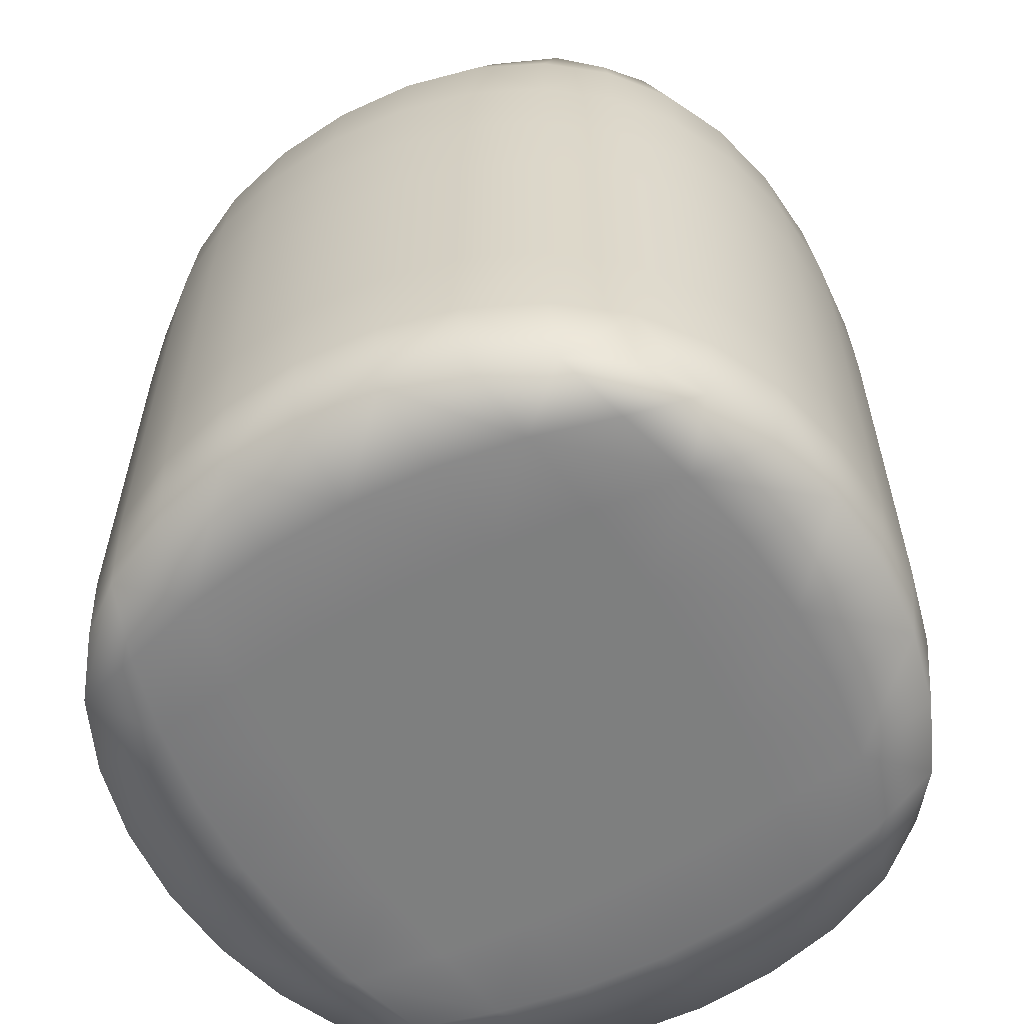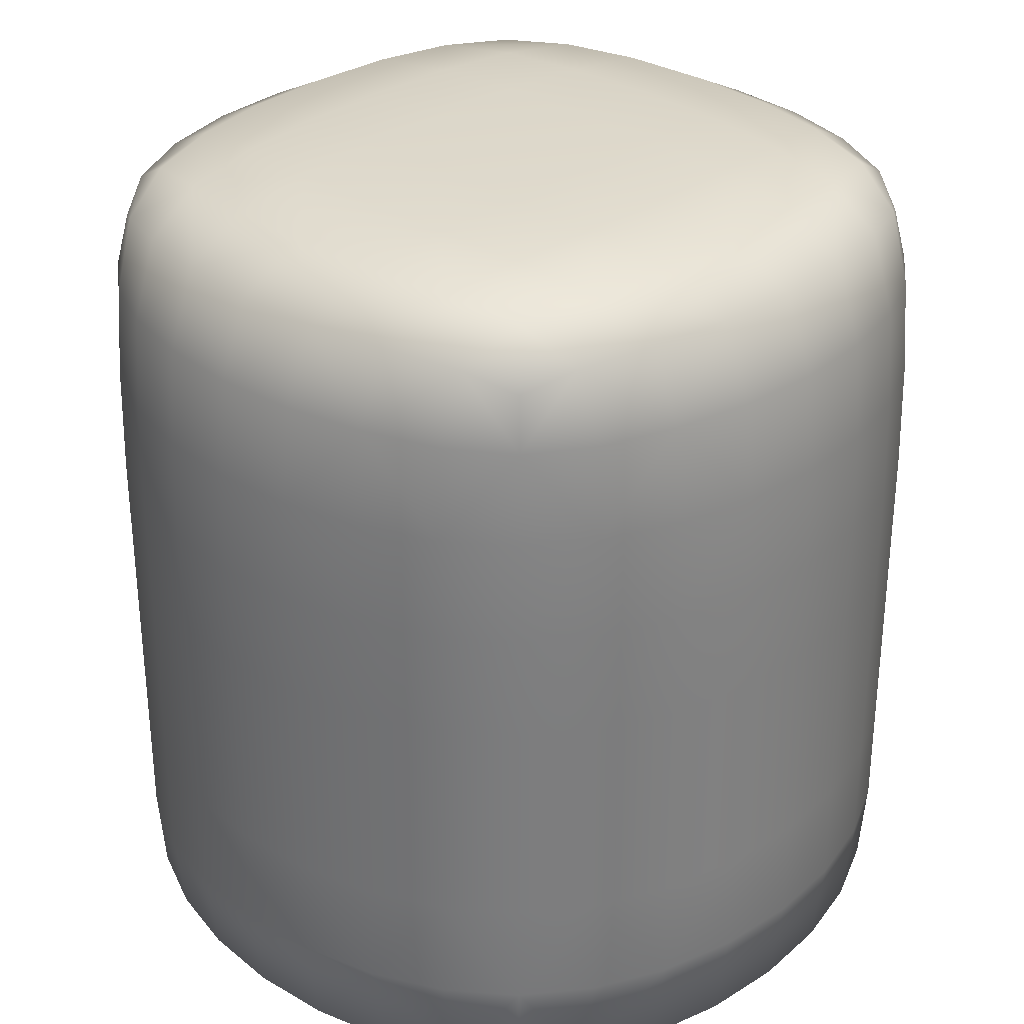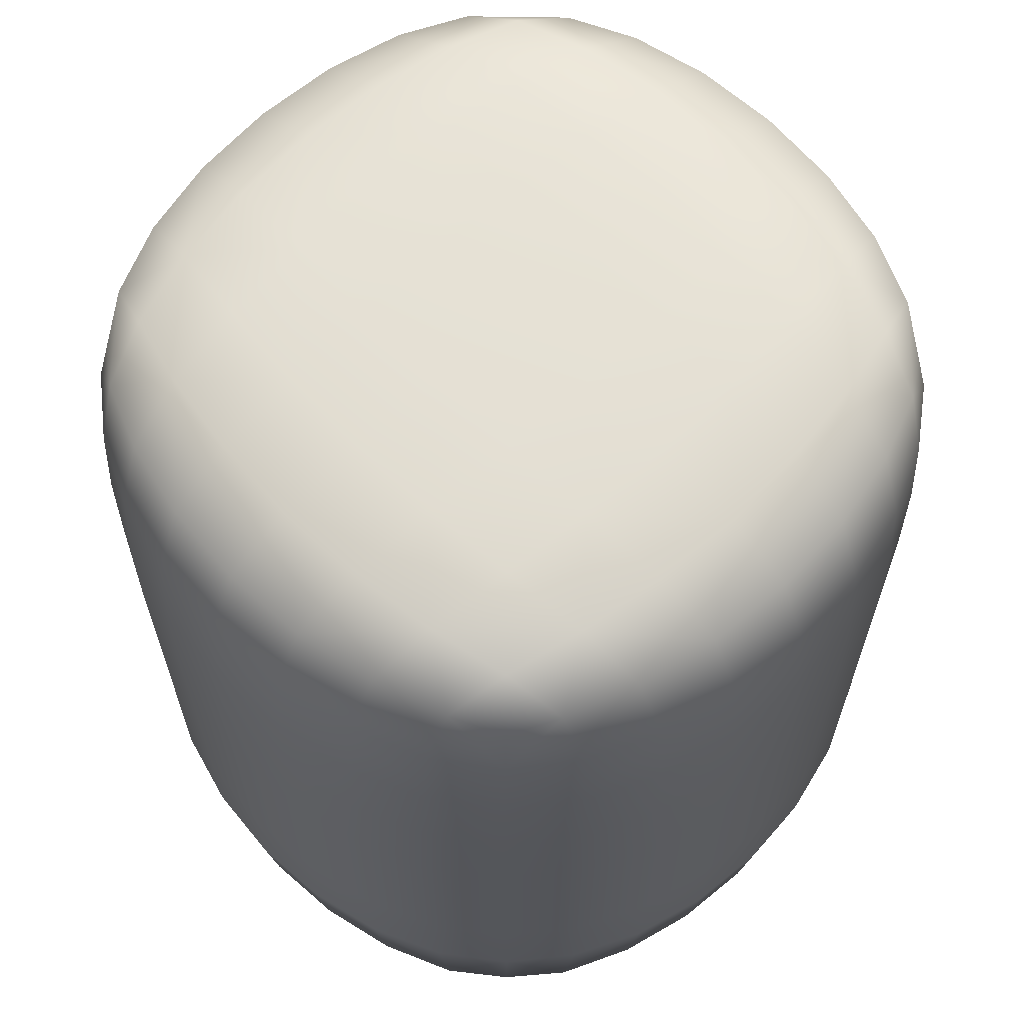
<metadata>
{"format":"obj","ext":"obj","renderer":"f3d","projection":"perspective","resolution":1024,"background":"white","views":[{"elev":-59.6,"azim":-60.4,"up":"+Y"},{"elev":31.2,"azim":134.0,"up":"+Y"},{"elev":64.7,"azim":135.9,"up":"+Y"}]}
</metadata>
<code>
g default
v -0.332 -0.4722 0.332
v 0.332 -0.4722 0.332
v -0.3184 0.4109 0.3184
v 0.3184 0.4109 0.3184
v -0.3184 0.4109 -0.3184
v 0.3184 0.4109 -0.3184
v -0.332 -0.4722 -0.332
v 0.332 -0.4722 -0.332
v 0 -0.4844 0.4465
v 0 0.4453 0.4105
v 0 0.4453 -0.4105
v 0 -0.4844 -0.4465
v -0.3359 0 0.3359
v 0.3359 0 0.3359
v -0.4105 0.4453 0
v 0.4105 0.4453 0
v -0.3359 0 -0.3359
v 0.3359 0 -0.3359
v -0.4465 -0.4844 0
v 0.4465 -0.4844 0
v 0 0 0.4609
v 0 0.5 0
v 0 0 -0.4609
v 0 -0.5 0
v 0.4609 0 0
v -0.4609 0 0
v -0.1858 -0.4844 0.4164
v 0.1858 -0.4844 0.4164
v -0.1885 0.4425 0.3837
v 0.1885 0.4425 0.3837
v -0.1885 0.4425 -0.3837
v 0.1885 0.4425 -0.3837
v -0.1858 -0.4844 -0.4164
v 0.1858 -0.4844 -0.4164
v -0.3359 -0.25 0.3359
v -0.3343 0.2438 0.3343
v 0.3359 -0.25 0.3359
v 0.3343 0.2438 0.3343
v -0.3837 0.4425 0.1885
v -0.3837 0.4425 -0.1885
v 0.3837 0.4425 0.1885
v 0.3837 0.4425 -0.1885
v -0.3343 0.2438 -0.3343
v -0.3359 -0.25 -0.3359
v 0.3343 0.2438 -0.3343
v 0.3359 -0.25 -0.3359
v -0.4164 -0.4844 -0.1858
v -0.4164 -0.4844 0.1858
v 0.4164 -0.4844 -0.1858
v 0.4164 -0.4844 0.1858
v 0 -0.25 0.4609
v 0.1836 0 0.4297
v 0 0.2461 0.4573
v -0.1836 0 0.4297
v 0 0.4961 0.2269
v 0.2269 0.4961 0
v 0 0.4961 -0.2269
v -0.2269 0.4961 0
v 0 0.2461 -0.4573
v 0.1836 0 -0.4297
v 0 -0.25 -0.4609
v -0.1836 0 -0.4297
v 0 -0.5 -0.2305
v 0.2305 -0.5 0
v 0 -0.5 0.2305
v -0.2305 -0.5 0
v 0.4609 -0.25 0
v 0.4297 0 -0.1836
v 0.4573 0.2461 0
v 0.4297 0 0.1836
v -0.4609 -0.25 0
v -0.4297 0 0.1836
v -0.4573 0.2461 0
v -0.4297 0 -0.1836
v 0.1836 -0.25 0.4297
v 0.1837 0.2457 0.4264
v -0.1837 0.2457 0.4264
v -0.1836 -0.25 0.4297
v 0.2134 0.4923 0.2134
v 0.2134 0.4923 -0.2134
v -0.2134 0.4923 -0.2134
v -0.2134 0.4923 0.2134
v 0.1837 0.2457 -0.4264
v 0.1836 -0.25 -0.4297
v -0.1836 -0.25 -0.4297
v -0.1837 0.2457 -0.4264
v 0.2163 -0.5 -0.2163
v 0.2163 -0.5 0.2163
v -0.2163 -0.5 0.2163
v -0.2163 -0.5 -0.2163
v 0.4297 -0.25 -0.1836
v 0.4264 0.2457 -0.1837
v 0.4264 0.2457 0.1837
v 0.4297 -0.25 0.1836
v -0.4297 -0.25 0.1836
v -0.4264 0.2457 0.1837
v -0.4264 0.2457 -0.1837
v -0.4297 -0.25 -0.1836
v -0.2695 -0.4844 0.3789
v -0.09473 -0.4844 0.439
v 0.09473 -0.4844 0.439
v 0.2695 -0.4844 0.3789
v -0.268 0.4342 0.352
v -0.09717 0.4453 0.4036
v 0.09717 0.4453 0.4036
v 0.268 0.4342 0.352
v -0.268 0.4342 -0.352
v -0.09717 0.4453 -0.4036
v 0.09717 0.4453 -0.4036
v 0.268 0.4342 -0.352
v -0.2695 -0.4844 -0.3789
v -0.09473 -0.4844 -0.439
v 0.09473 -0.4844 -0.439
v 0.2695 -0.4844 -0.3789
v -0.3359 -0.375 0.3359
v -0.3359 -0.125 0.3359
v -0.3359 0.125 0.3359
v -0.3293 0.3503 0.3293
v 0.3359 -0.375 0.3359
v 0.3359 -0.125 0.3359
v 0.3359 0.125 0.3359
v 0.3293 0.3503 0.3293
v -0.352 0.4342 0.268
v -0.4036 0.4453 0.09717
v -0.4036 0.4453 -0.09717
v -0.352 0.4342 -0.268
v 0.352 0.4342 0.268
v 0.4036 0.4453 0.09717
v 0.4036 0.4453 -0.09717
v 0.352 0.4342 -0.268
v -0.3293 0.3503 -0.3293
v -0.3359 0.125 -0.3359
v -0.3359 -0.125 -0.3359
v -0.3359 -0.375 -0.3359
v 0.3293 0.3503 -0.3293
v 0.3359 0.125 -0.3359
v 0.3359 -0.125 -0.3359
v 0.3359 -0.375 -0.3359
v -0.3789 -0.4844 -0.2695
v -0.439 -0.4844 -0.09473
v -0.439 -0.4844 0.09473
v -0.3789 -0.4844 0.2695
v 0.3789 -0.4844 -0.2695
v 0.439 -0.4844 -0.09473
v 0.439 -0.4844 0.09473
v 0.3789 -0.4844 0.2695
v 0 -0.125 0.4609
v 0 -0.375 0.4609
v 0.09375 0 0.4531
v 0.2656 0 0.3906
v 0 0.125 0.4609
v 0 0.3594 0.4465
v -0.09375 0 0.4531
v -0.2656 0 0.3906
v 0 0.5 0.1152
v 0 0.4844 0.3313
v 0.1152 0.5 0
v 0.3313 0.4844 0
v 0 0.5 -0.1152
v 0 0.4844 -0.3313
v -0.1152 0.5 0
v -0.3313 0.4844 0
v 0 0.125 -0.4609
v 0 0.3594 -0.4465
v 0.09375 0 -0.4531
v 0.2656 0 -0.3906
v 0 -0.125 -0.4609
v 0 -0.375 -0.4609
v -0.09375 0 -0.4531
v -0.2656 0 -0.3906
v 0 -0.5 -0.1152
v 0 -0.5 -0.3457
v 0.1152 -0.5 0
v 0.3457 -0.5 0
v 0 -0.5 0.1152
v 0 -0.5 0.3457
v -0.1152 -0.5 0
v -0.3457 -0.5 0
v 0.4609 -0.125 0
v 0.4609 -0.375 0
v 0.4531 0 -0.09375
v 0.3906 0 -0.2656
v 0.4609 0.125 0
v 0.4465 0.3594 0
v 0.4531 0 0.09375
v 0.3906 0 0.2656
v -0.4609 -0.125 0
v -0.4609 -0.375 0
v -0.4531 0 0.09375
v -0.3906 0 0.2656
v -0.4609 0.125 0
v -0.4465 0.3594 0
v -0.4531 0 -0.09375
v -0.3906 0 -0.2656
v 0.1836 -0.375 0.4297
v 0.2656 -0.25 0.3906
v 0.1836 -0.125 0.4297
v 0.09375 -0.25 0.4531
v 0.265 0.2446 0.388
v 0.1842 0.3579 0.4167
v 0.09399 0.2461 0.4496
v 0.1836 0.125 0.4297
v -0.1842 0.3579 0.4167
v -0.265 0.2446 0.388
v -0.1836 0.125 0.4297
v -0.09399 0.2461 0.4496
v -0.2656 -0.25 0.3906
v -0.1836 -0.375 0.4297
v -0.09375 -0.25 0.4531
v -0.1836 -0.125 0.4297
v 0.2001 0.4809 0.3105
v 0.3105 0.4809 0.2001
v 0.223 0.4961 0.1086
v 0.1086 0.4961 0.223
v 0.3105 0.4809 -0.2001
v 0.2001 0.4809 -0.3105
v 0.1086 0.4961 -0.223
v 0.223 0.4961 -0.1086
v -0.2001 0.4809 -0.3105
v -0.3105 0.4809 -0.2001
v -0.223 0.4961 -0.1086
v -0.1086 0.4961 -0.223
v -0.3105 0.4809 0.2001
v -0.2001 0.4809 0.3105
v -0.1086 0.4961 0.223
v -0.223 0.4961 0.1086
v 0.1842 0.3579 -0.4167
v 0.265 0.2446 -0.388
v 0.1836 0.125 -0.4297
v 0.09399 0.2461 -0.4496
v 0.2656 -0.25 -0.3906
v 0.1836 -0.375 -0.4297
v 0.09375 -0.25 -0.4531
v 0.1836 -0.125 -0.4297
v -0.1836 -0.375 -0.4297
v -0.2656 -0.25 -0.3906
v -0.1836 -0.125 -0.4297
v -0.09375 -0.25 -0.4531
v -0.265 0.2446 -0.388
v -0.1842 0.3579 -0.4167
v -0.09399 0.2461 -0.4496
v -0.1836 0.125 -0.4297
v 0.2012 -0.5 -0.3232
v 0.3232 -0.5 -0.2012
v 0.2266 -0.5 -0.1084
v 0.1084 -0.5 -0.2266
v 0.3232 -0.5 0.2012
v 0.2012 -0.5 0.3232
v 0.1084 -0.5 0.2266
v 0.2266 -0.5 0.1084
v -0.2012 -0.5 0.3232
v -0.3232 -0.5 0.2012
v -0.2266 -0.5 0.1084
v -0.1084 -0.5 0.2266
v -0.3232 -0.5 -0.2012
v -0.2012 -0.5 -0.3232
v -0.1084 -0.5 -0.2266
v -0.2266 -0.5 -0.1084
v 0.4297 -0.375 -0.1836
v 0.3906 -0.25 -0.2656
v 0.4297 -0.125 -0.1836
v 0.4531 -0.25 -0.09375
v 0.388 0.2446 -0.265
v 0.4167 0.3579 -0.1842
v 0.4496 0.2461 -0.09399
v 0.4297 0.125 -0.1836
v 0.4167 0.3579 0.1842
v 0.388 0.2446 0.265
v 0.4297 0.125 0.1836
v 0.4496 0.2461 0.09399
v 0.3906 -0.25 0.2656
v 0.4297 -0.375 0.1836
v 0.4531 -0.25 0.09375
v 0.4297 -0.125 0.1836
v -0.4297 -0.375 0.1836
v -0.3906 -0.25 0.2656
v -0.4297 -0.125 0.1836
v -0.4531 -0.25 0.09375
v -0.388 0.2446 0.265
v -0.4167 0.3579 0.1842
v -0.4496 0.2461 0.09399
v -0.4297 0.125 0.1836
v -0.4167 0.3579 -0.1842
v -0.388 0.2446 -0.265
v -0.4297 0.125 -0.1836
v -0.4496 0.2461 -0.09399
v -0.3906 -0.25 -0.2656
v -0.4297 -0.375 -0.1836
v -0.4531 -0.25 -0.09375
v -0.4297 -0.125 -0.1836
v 0.2656 -0.375 0.3906
v 0.2656 -0.125 0.3906
v 0.09375 -0.125 0.4531
v 0.09375 -0.375 0.4531
v 0.2631 0.3533 0.3803
v 0.09473 0.3594 0.439
v 0.09375 0.125 0.4531
v 0.2656 0.125 0.3906
v -0.2631 0.3533 0.3803
v -0.2656 0.125 0.3906
v -0.09375 0.125 0.4531
v -0.09473 0.3594 0.439
v -0.2656 -0.375 0.3906
v -0.09375 -0.375 0.4531
v -0.09375 -0.125 0.4531
v -0.2656 -0.125 0.3906
v 0.2875 0.4705 0.2875
v 0.3257 0.4844 0.1025
v 0.1133 0.5 0.1133
v 0.1025 0.4844 0.3257
v 0.2875 0.4705 -0.2875
v 0.1025 0.4844 -0.3257
v 0.1133 0.5 -0.1133
v 0.3257 0.4844 -0.1025
v -0.2875 0.4705 -0.2875
v -0.3257 0.4844 -0.1025
v -0.1133 0.5 -0.1133
v -0.1025 0.4844 -0.3257
v -0.2875 0.4705 0.2875
v -0.1025 0.4844 0.3257
v -0.1133 0.5 0.1133
v -0.3257 0.4844 0.1025
v 0.2631 0.3533 -0.3803
v 0.2656 0.125 -0.3906
v 0.09375 0.125 -0.4531
v 0.09473 0.3594 -0.439
v 0.2656 -0.375 -0.3906
v 0.09375 -0.375 -0.4531
v 0.09375 -0.125 -0.4531
v 0.2656 -0.125 -0.3906
v -0.2656 -0.375 -0.3906
v -0.2656 -0.125 -0.3906
v -0.09375 -0.125 -0.4531
v -0.09375 -0.375 -0.4531
v -0.2631 0.3533 -0.3803
v -0.09473 0.3594 -0.439
v -0.09375 0.125 -0.4531
v -0.2656 0.125 -0.3906
v 0.2969 -0.5 -0.2969
v 0.3398 -0.5 -0.1016
v 0.1133 -0.5 -0.1133
v 0.1016 -0.5 -0.3398
v 0.2969 -0.5 0.2969
v 0.1016 -0.5 0.3398
v 0.1133 -0.5 0.1133
v 0.3398 -0.5 0.1016
v -0.2969 -0.5 0.2969
v -0.3398 -0.5 0.1016
v -0.1133 -0.5 0.1133
v -0.1016 -0.5 0.3398
v -0.2969 -0.5 -0.2969
v -0.1016 -0.5 -0.3398
v -0.1133 -0.5 -0.1133
v -0.3398 -0.5 -0.1016
v 0.3906 -0.375 -0.2656
v 0.3906 -0.125 -0.2656
v 0.4531 -0.125 -0.09375
v 0.4531 -0.375 -0.09375
v 0.3803 0.3533 -0.2631
v 0.439 0.3594 -0.09473
v 0.4531 0.125 -0.09375
v 0.3906 0.125 -0.2656
v 0.3803 0.3533 0.2631
v 0.3906 0.125 0.2656
v 0.4531 0.125 0.09375
v 0.439 0.3594 0.09473
v 0.3906 -0.375 0.2656
v 0.4531 -0.375 0.09375
v 0.4531 -0.125 0.09375
v 0.3906 -0.125 0.2656
v -0.3906 -0.375 0.2656
v -0.3906 -0.125 0.2656
v -0.4531 -0.125 0.09375
v -0.4531 -0.375 0.09375
v -0.3803 0.3533 0.2631
v -0.439 0.3594 0.09473
v -0.4531 0.125 0.09375
v -0.3906 0.125 0.2656
v -0.3803 0.3533 -0.2631
v -0.3906 0.125 -0.2656
v -0.4531 0.125 -0.09375
v -0.439 0.3594 -0.09473
v -0.3906 -0.375 -0.2656
v -0.4531 -0.375 -0.09375
v -0.4531 -0.125 -0.09375
v -0.3906 -0.125 -0.2656
g pCube1
f 102 2 119 291
f 119 37 196 291
f 196 75 195 291
f 195 28 102 291
f 120 14 150 292
f 150 52 197 292
f 197 75 196 292
f 196 37 120 292
f 149 21 147 293
f 147 51 198 293
f 198 75 197 293
f 197 52 149 293
f 148 9 101 294
f 101 28 195 294
f 195 75 198 294
f 198 51 148 294
f 122 4 106 295
f 106 30 200 295
f 200 76 199 295
f 199 38 122 295
f 105 10 152 296
f 152 53 201 296
f 201 76 200 296
f 200 30 105 296
f 151 21 149 297
f 149 52 202 297
f 202 76 201 297
f 201 53 151 297
f 150 14 121 298
f 121 38 199 298
f 199 76 202 298
f 202 52 150 298
f 103 3 118 299
f 118 36 204 299
f 204 77 203 299
f 203 29 103 299
f 117 13 154 300
f 154 54 205 300
f 205 77 204 300
f 204 36 117 300
f 153 21 151 301
f 151 53 206 301
f 206 77 205 301
f 205 54 153 301
f 152 10 104 302
f 104 29 203 302
f 203 77 206 302
f 206 53 152 302
f 115 1 99 303
f 99 27 208 303
f 208 78 207 303
f 207 35 115 303
f 100 9 148 304
f 148 51 209 304
f 209 78 208 304
f 208 27 100 304
f 147 21 153 305
f 153 54 210 305
f 210 78 209 305
f 209 51 147 305
f 154 13 116 306
f 116 35 207 306
f 207 78 210 306
f 210 54 154 306
f 106 4 127 307
f 127 41 212 307
f 212 79 211 307
f 211 30 106 307
f 128 16 158 308
f 158 56 213 308
f 213 79 212 308
f 212 41 128 308
f 157 22 155 309
f 155 55 214 309
f 214 79 213 309
f 213 56 157 309
f 156 10 105 310
f 105 30 211 310
f 211 79 214 310
f 214 55 156 310
f 130 6 110 311
f 110 32 216 311
f 216 80 215 311
f 215 42 130 311
f 109 11 160 312
f 160 57 217 312
f 217 80 216 312
f 216 32 109 312
f 159 22 157 313
f 157 56 218 313
f 218 80 217 313
f 217 57 159 313
f 158 16 129 314
f 129 42 215 314
f 215 80 218 314
f 218 56 158 314
f 107 5 126 315
f 126 40 220 315
f 220 81 219 315
f 219 31 107 315
f 125 15 162 316
f 162 58 221 316
f 221 81 220 316
f 220 40 125 316
f 161 22 159 317
f 159 57 222 317
f 222 81 221 317
f 221 58 161 317
f 160 11 108 318
f 108 31 219 318
f 219 81 222 318
f 222 57 160 318
f 123 3 103 319
f 103 29 224 319
f 224 82 223 319
f 223 39 123 319
f 104 10 156 320
f 156 55 225 320
f 225 82 224 320
f 224 29 104 320
f 155 22 161 321
f 161 58 226 321
f 226 82 225 321
f 225 55 155 321
f 162 15 124 322
f 124 39 223 322
f 223 82 226 322
f 226 58 162 322
f 110 6 135 323
f 135 45 228 323
f 228 83 227 323
f 227 32 110 323
f 136 18 166 324
f 166 60 229 324
f 229 83 228 324
f 228 45 136 324
f 165 23 163 325
f 163 59 230 325
f 230 83 229 325
f 229 60 165 325
f 164 11 109 326
f 109 32 227 326
f 227 83 230 326
f 230 59 164 326
f 138 8 114 327
f 114 34 232 327
f 232 84 231 327
f 231 46 138 327
f 113 12 168 328
f 168 61 233 328
f 233 84 232 328
f 232 34 113 328
f 167 23 165 329
f 165 60 234 329
f 234 84 233 329
f 233 61 167 329
f 166 18 137 330
f 137 46 231 330
f 231 84 234 330
f 234 60 166 330
f 111 7 134 331
f 134 44 236 331
f 236 85 235 331
f 235 33 111 331
f 133 17 170 332
f 170 62 237 332
f 237 85 236 332
f 236 44 133 332
f 169 23 167 333
f 167 61 238 333
f 238 85 237 333
f 237 62 169 333
f 168 12 112 334
f 112 33 235 334
f 235 85 238 334
f 238 61 168 334
f 131 5 107 335
f 107 31 240 335
f 240 86 239 335
f 239 43 131 335
f 108 11 164 336
f 164 59 241 336
f 241 86 240 336
f 240 31 108 336
f 163 23 169 337
f 169 62 242 337
f 242 86 241 337
f 241 59 163 337
f 170 17 132 338
f 132 43 239 338
f 239 86 242 338
f 242 62 170 338
f 114 8 143 339
f 143 49 244 339
f 244 87 243 339
f 243 34 114 339
f 144 20 174 340
f 174 64 245 340
f 245 87 244 340
f 244 49 144 340
f 173 24 171 341
f 171 63 246 341
f 246 87 245 341
f 245 64 173 341
f 172 12 113 342
f 113 34 243 342
f 243 87 246 342
f 246 63 172 342
f 146 2 102 343
f 102 28 248 343
f 248 88 247 343
f 247 50 146 343
f 101 9 176 344
f 176 65 249 344
f 249 88 248 344
f 248 28 101 344
f 175 24 173 345
f 173 64 250 345
f 250 88 249 345
f 249 65 175 345
f 174 20 145 346
f 145 50 247 346
f 247 88 250 346
f 250 64 174 346
f 99 1 142 347
f 142 48 252 347
f 252 89 251 347
f 251 27 99 347
f 141 19 178 348
f 178 66 253 348
f 253 89 252 348
f 252 48 141 348
f 177 24 175 349
f 175 65 254 349
f 254 89 253 349
f 253 66 177 349
f 176 9 100 350
f 100 27 251 350
f 251 89 254 350
f 254 65 176 350
f 139 7 111 351
f 111 33 256 351
f 256 90 255 351
f 255 47 139 351
f 112 12 172 352
f 172 63 257 352
f 257 90 256 352
f 256 33 112 352
f 171 24 177 353
f 177 66 258 353
f 258 90 257 353
f 257 63 171 353
f 178 19 140 354
f 140 47 255 354
f 255 90 258 354
f 258 66 178 354
f 143 8 138 355
f 138 46 260 355
f 260 91 259 355
f 259 49 143 355
f 137 18 182 356
f 182 68 261 356
f 261 91 260 356
f 260 46 137 356
f 181 25 179 357
f 179 67 262 357
f 262 91 261 357
f 261 68 181 357
f 180 20 144 358
f 144 49 259 358
f 259 91 262 358
f 262 67 180 358
f 135 6 130 359
f 130 42 264 359
f 264 92 263 359
f 263 45 135 359
f 129 16 184 360
f 184 69 265 360
f 265 92 264 360
f 264 42 129 360
f 183 25 181 361
f 181 68 266 361
f 266 92 265 361
f 265 69 183 361
f 182 18 136 362
f 136 45 263 362
f 263 92 266 362
f 266 68 182 362
f 127 4 122 363
f 122 38 268 363
f 268 93 267 363
f 267 41 127 363
f 121 14 186 364
f 186 70 269 364
f 269 93 268 364
f 268 38 121 364
f 185 25 183 365
f 183 69 270 365
f 270 93 269 365
f 269 70 185 365
f 184 16 128 366
f 128 41 267 366
f 267 93 270 366
f 270 69 184 366
f 119 2 146 367
f 146 50 272 367
f 272 94 271 367
f 271 37 119 367
f 145 20 180 368
f 180 67 273 368
f 273 94 272 368
f 272 50 145 368
f 179 25 185 369
f 185 70 274 369
f 274 94 273 369
f 273 67 179 369
f 186 14 120 370
f 120 37 271 370
f 271 94 274 370
f 274 70 186 370
f 142 1 115 371
f 115 35 276 371
f 276 95 275 371
f 275 48 142 371
f 116 13 190 372
f 190 72 277 372
f 277 95 276 372
f 276 35 116 372
f 189 26 187 373
f 187 71 278 373
f 278 95 277 373
f 277 72 189 373
f 188 19 141 374
f 141 48 275 374
f 275 95 278 374
f 278 71 188 374
f 118 3 123 375
f 123 39 280 375
f 280 96 279 375
f 279 36 118 375
f 124 15 192 376
f 192 73 281 376
f 281 96 280 376
f 280 39 124 376
f 191 26 189 377
f 189 72 282 377
f 282 96 281 377
f 281 73 191 377
f 190 13 117 378
f 117 36 279 378
f 279 96 282 378
f 282 72 190 378
f 126 5 131 379
f 131 43 284 379
f 284 97 283 379
f 283 40 126 379
f 132 17 194 380
f 194 74 285 380
f 285 97 284 380
f 284 43 132 380
f 193 26 191 381
f 191 73 286 381
f 286 97 285 381
f 285 74 193 381
f 192 15 125 382
f 125 40 283 382
f 283 97 286 382
f 286 73 192 382
f 134 7 139 383
f 139 47 288 383
f 288 98 287 383
f 287 44 134 383
f 140 19 188 384
f 188 71 289 384
f 289 98 288 384
f 288 47 140 384
f 187 26 193 385
f 193 74 290 385
f 290 98 289 385
f 289 71 187 385
f 194 17 133 386
f 133 44 287 386
f 287 98 290 386
f 290 74 194 386

</code>
